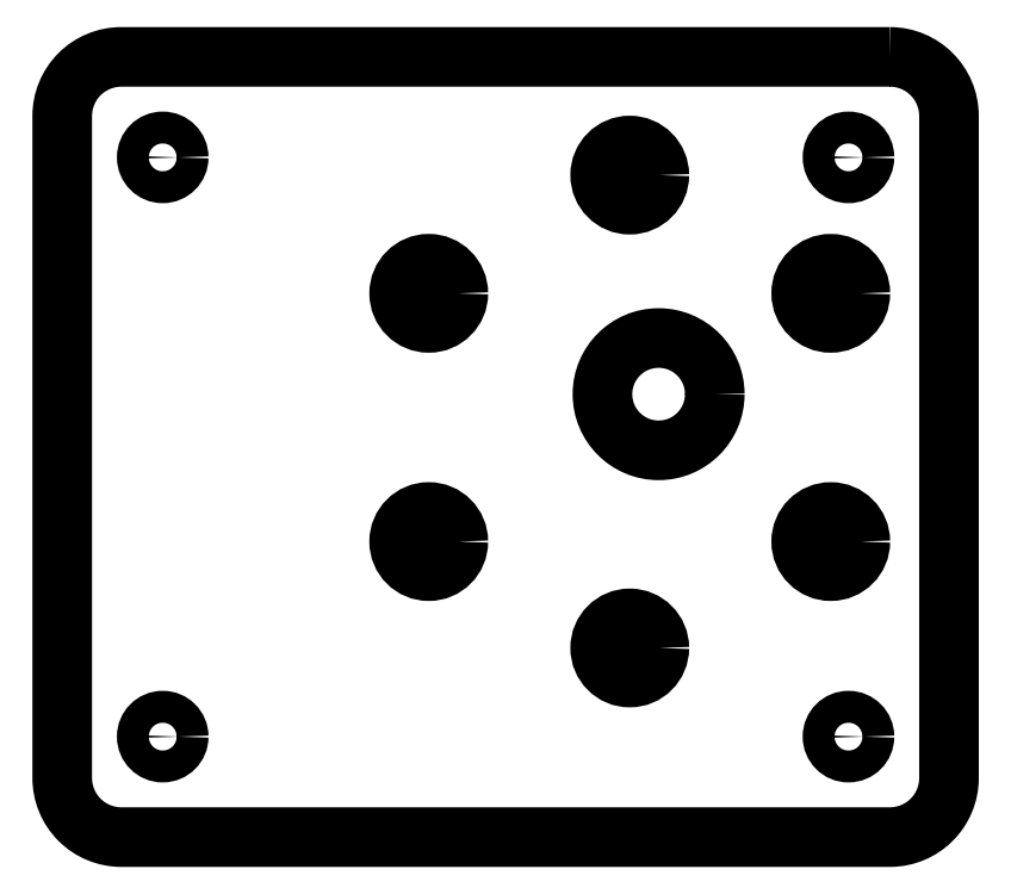
<metadata>
{"format":"dxf","ext":"dxf","renderer":"ezdxf+matplotlib","layout":"modelspace","background":"white","min_lineweight":24,"dpi":150}
</metadata>
<code>
0
SECTION
2
ENTITIES
0
CIRCLE
8
0
10
-19.36
20
-17.63
30
0
40
4.75
0
CIRCLE
8
0
10
-21.8
20
0.9
30
0
40
2.5
0
CIRCLE
8
0
10
-38.8
20
-30.1
30
0
40
2.5
0
CIRCLE
8
0
10
-3.3
20
-46.6
30
0
40
1.35
0
CIRCLE
8
0
10
-38.8
20
-9.1
30
0
40
2.5
0
CIRCLE
8
0
10
-4.8
20
-9.1
30
0
40
2.5
0
CIRCLE
8
0
10
-61.3
20
-46.6
30
0
40
1.35
0
CIRCLE
8
0
10
-21.8
20
-39.1
30
0
40
2.5
0
CIRCLE
8
0
10
-4.8
20
-30.1
30
0
40
2.5
0
CIRCLE
8
0
10
-61.3
20
2.4
30
0
40
1.35
0
CIRCLE
8
0
10
-3.3
20
2.4
30
0
40
1.35
0
LWPOLYLINE
8
0
90
8
70
1
43
0
10
0.2
20
10.9
42
-0.4142
10
5.2
20
5.9
10
5.2
20
-50.1
42
-0.4142
10
0.2
20
-55.1
10
-64.8
20
-55.1
42
-0.4142
10
-69.8
20
-50.1
10
-69.8
20
5.9
42
-0.4142
10
-64.8
20
10.9
0
ENDSEC
0
EOF

</code>
